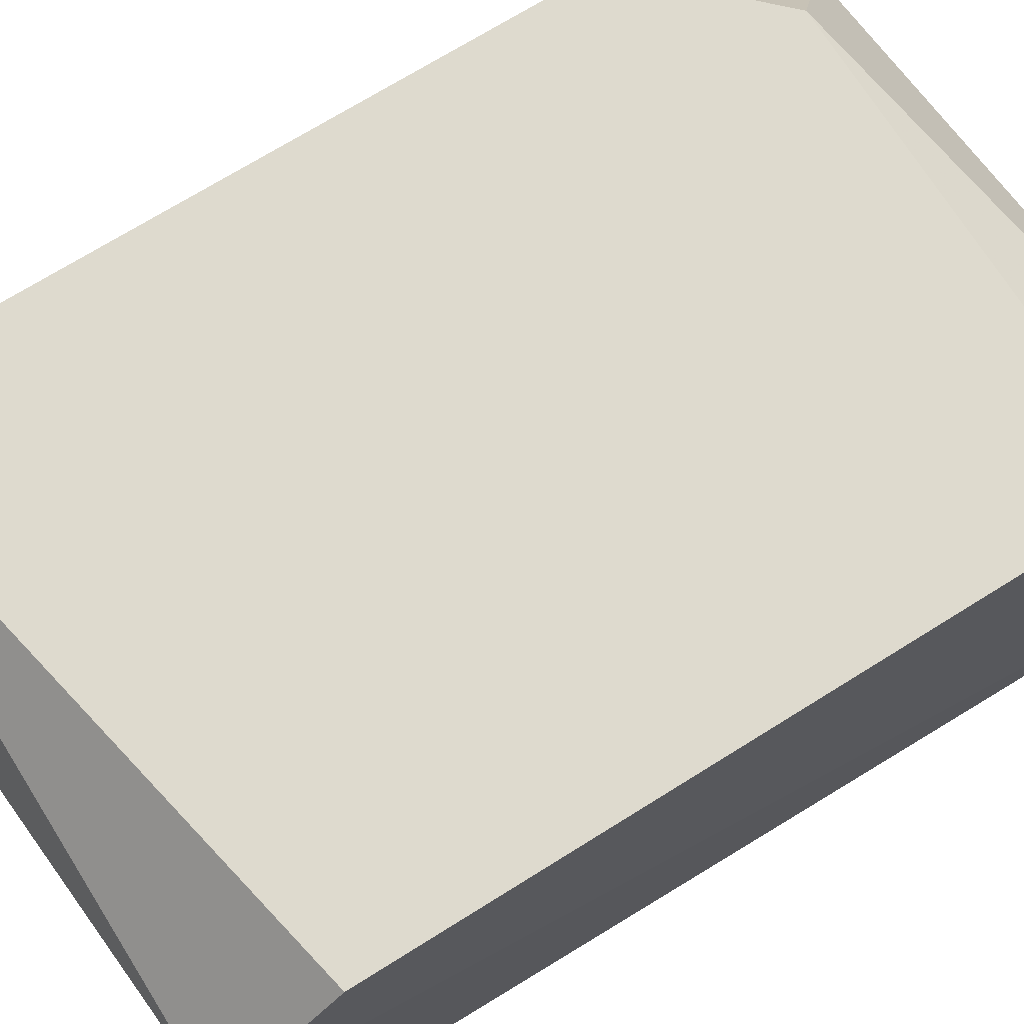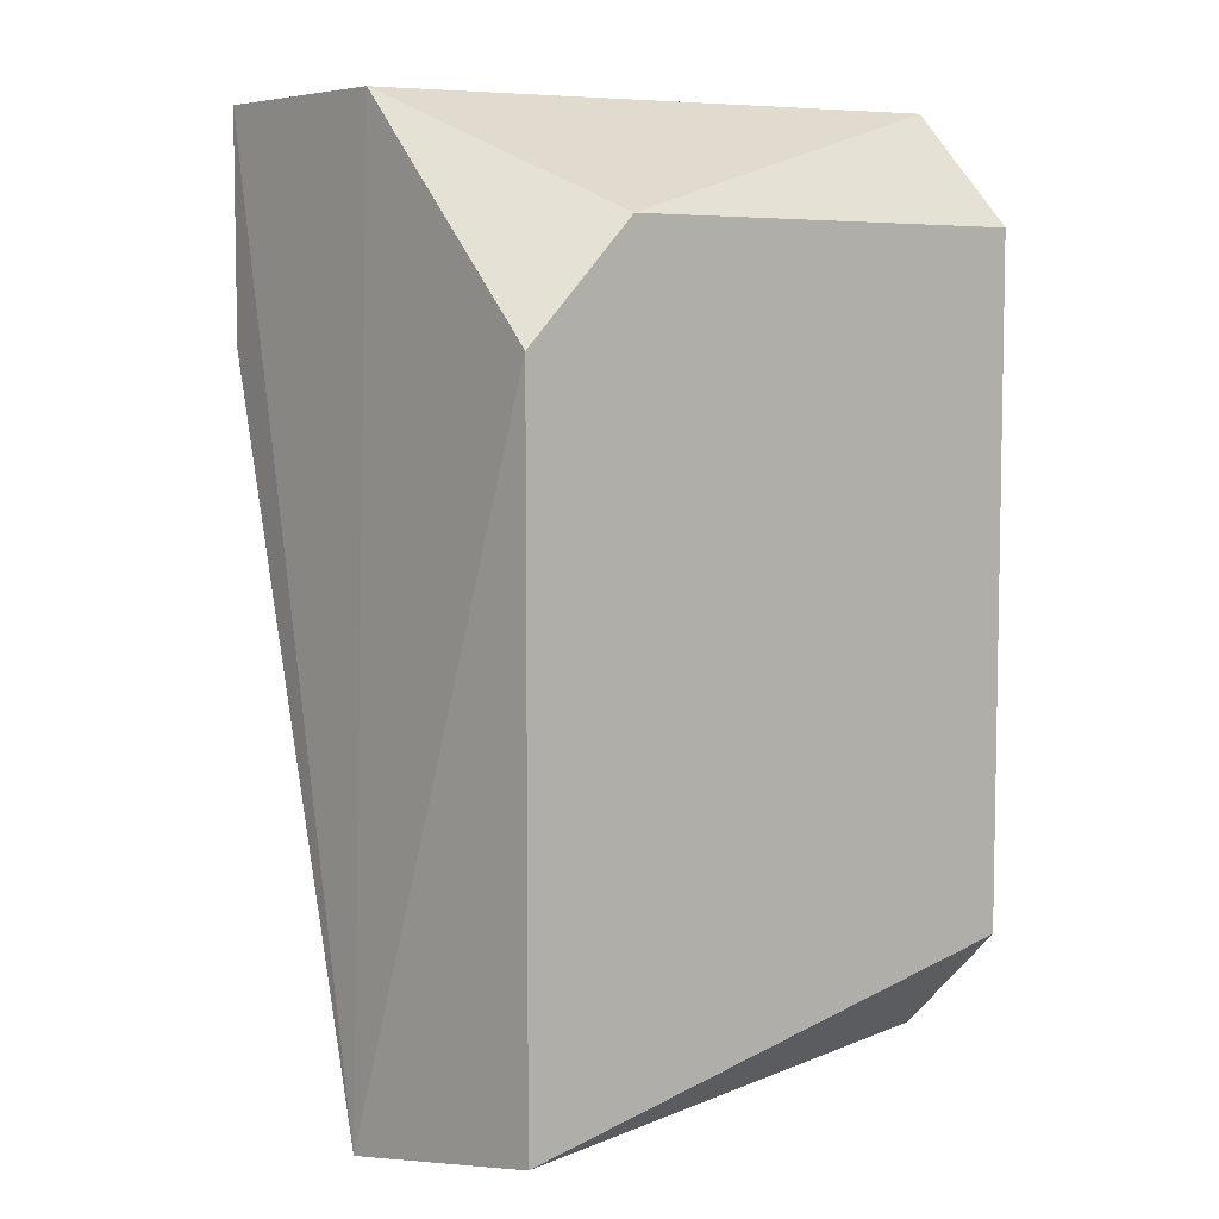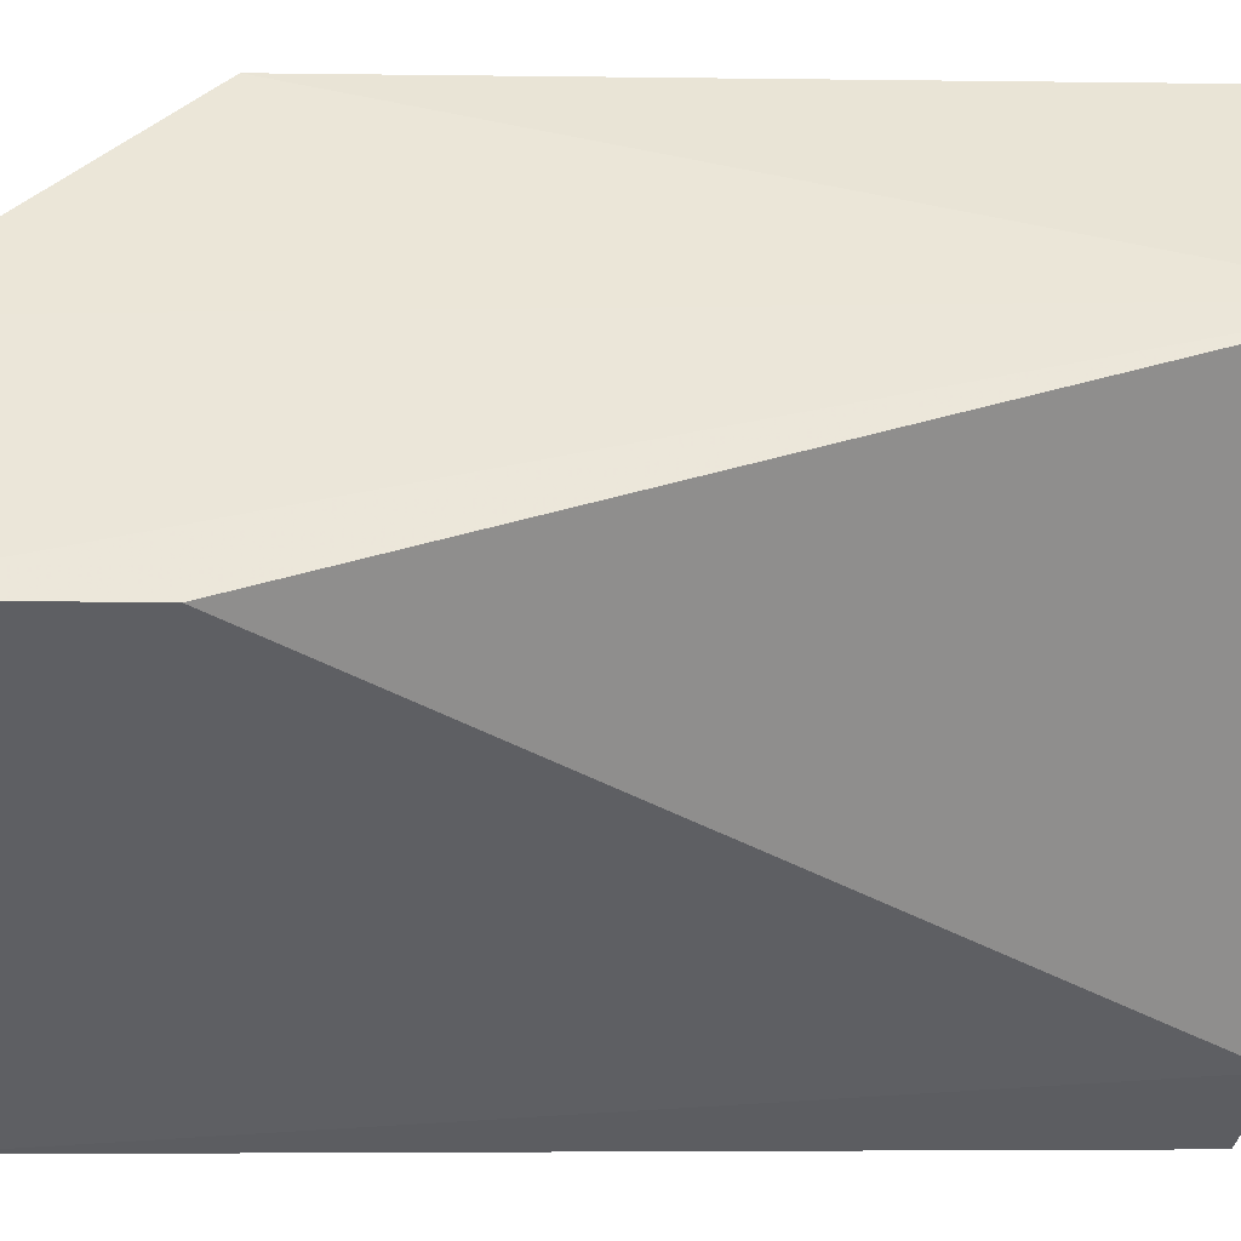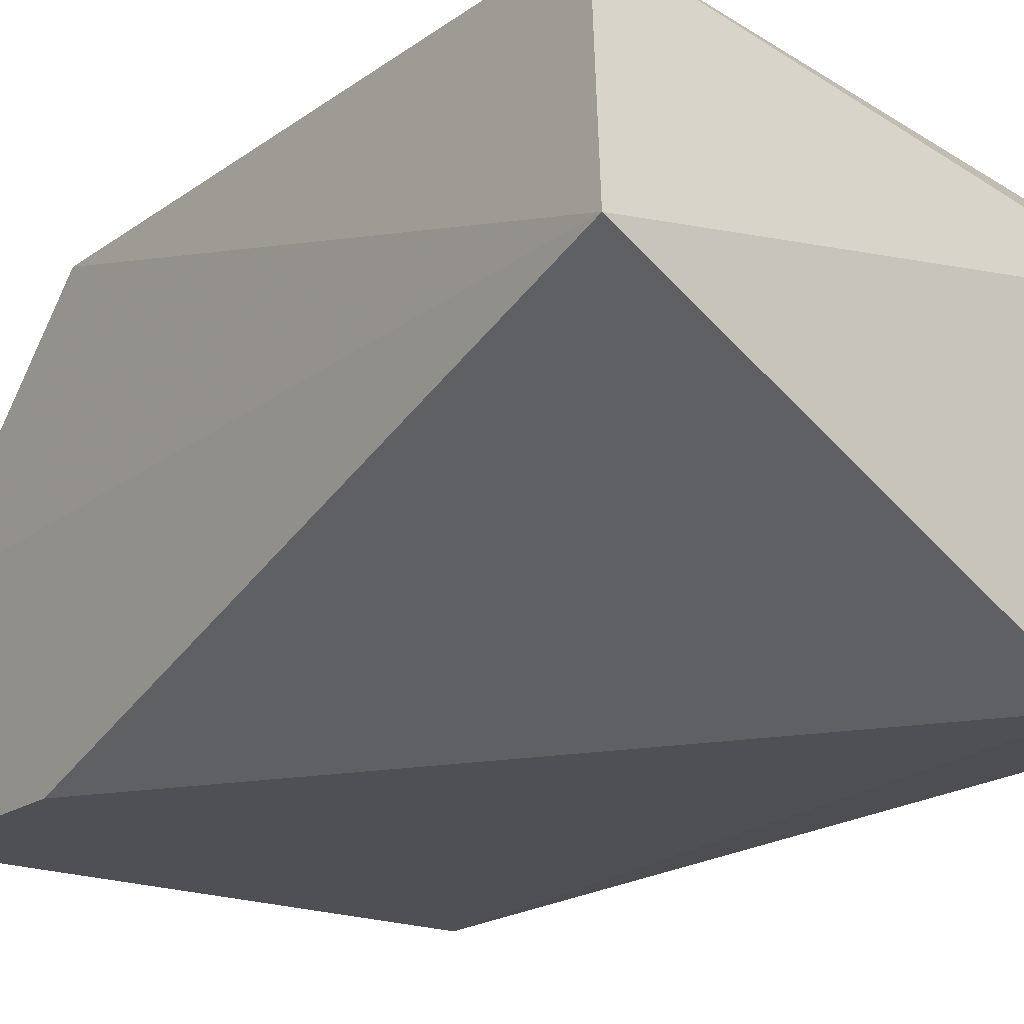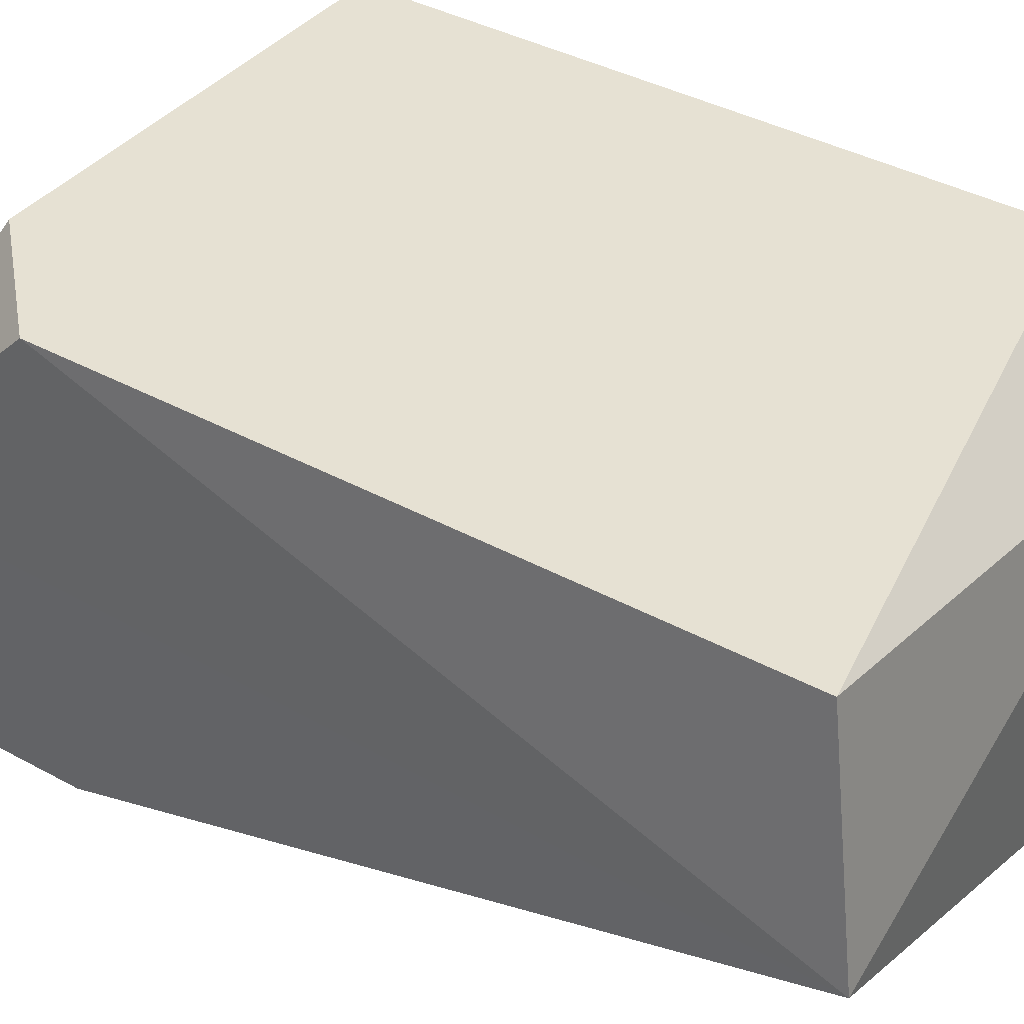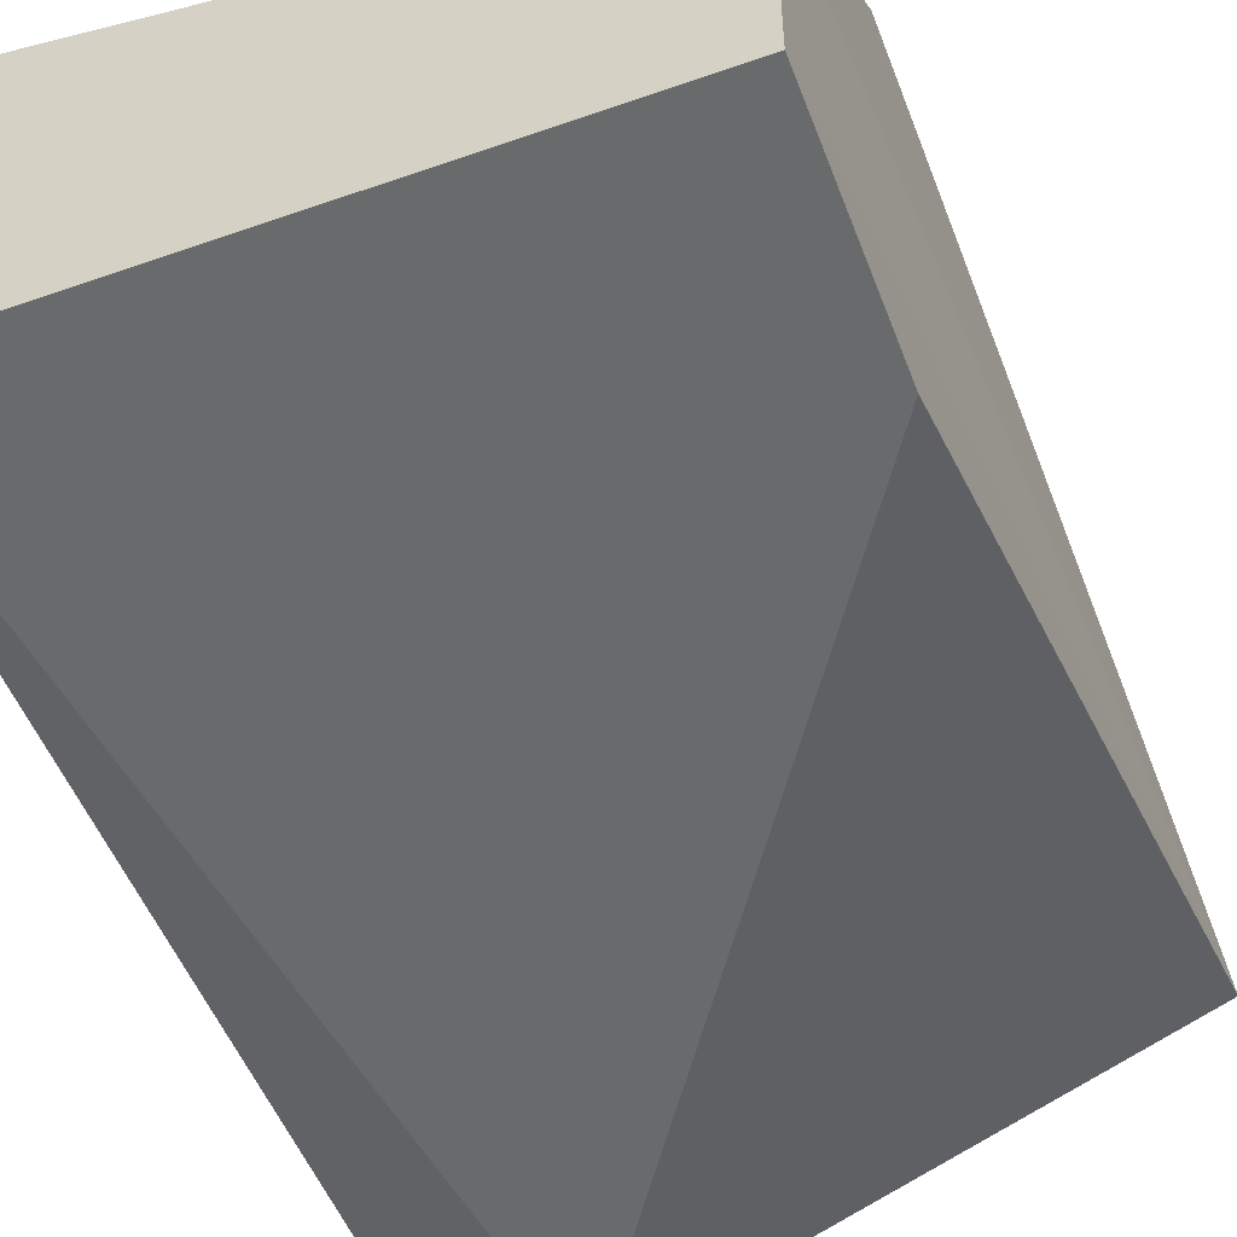
<metadata>
{"format":"obj","ext":"obj","renderer":"f3d","projection":"perspective","resolution":1024,"background":"white","views":[{"elev":71.2,"azim":-122.0,"up":"+Y"},{"elev":6.4,"azim":141.1,"up":"+Z"},{"elev":-41.2,"azim":89.2,"up":"+Y"},{"elev":-19.4,"azim":142.3,"up":"+Y"},{"elev":38.7,"azim":124.6,"up":"+Y"},{"elev":-52.9,"azim":20.6,"up":"+Y"}]}
</metadata>
<code>
v 0.133 0.2212 -0.09181
v 0.1841 0.2109 -0.009991
v 0.1841 0.1905 -0.009991
v 0.1865 0.2109 -0.09562
v 0.1337 0.1911 -0.0906
v 0.133 0.2314 -0.02022
v 0.133 0.1905 -0.009991
v 0.1841 0.2314 -0.09181
v 0.1841 0.2314 -0.03045
v 0.133 0.2314 -0.08158
v 0.1431 0.1904 -0.09196
v 0.1841 0.1905 -0.03045
v 0.133 0.2212 -0.009991
v 0.1739 0.2314 -0.02022
f 6 13 14
f 2 3 4
f 6 1 7
f 3 2 7
f 1 5 7
f 4 1 8
f 8 6 9
f 2 4 9
f 4 8 9
f 1 6 10
f 8 1 10
f 6 8 10
f 1 4 11
f 5 1 11
f 3 7 11
f 7 5 11
f 4 3 12
f 3 11 12
f 11 4 12
f 6 7 13
f 7 2 13
f 9 6 14
f 2 9 14
f 13 2 14

</code>
